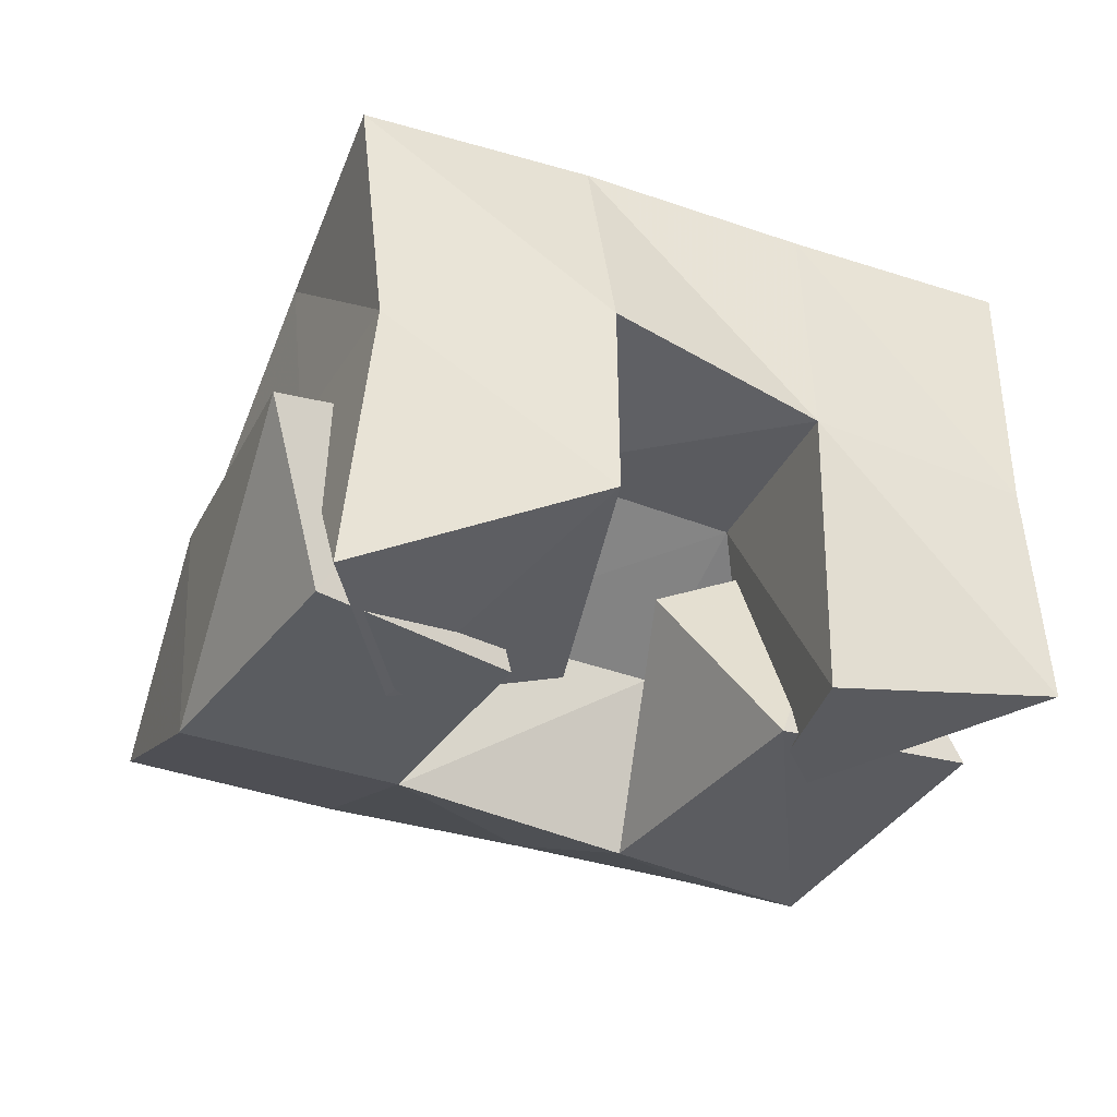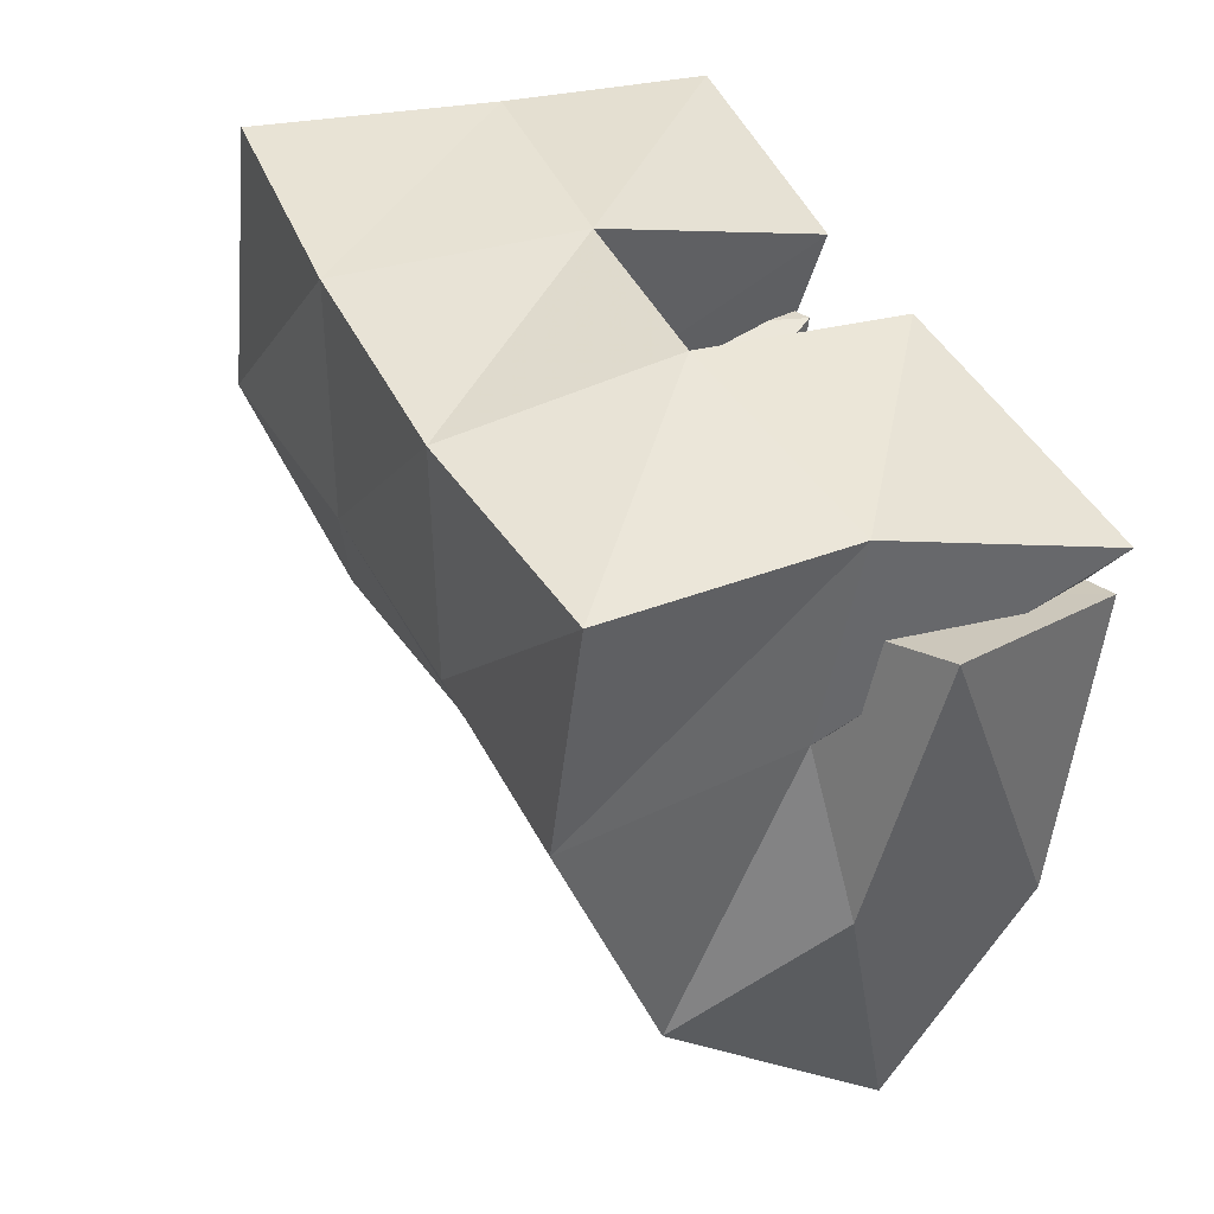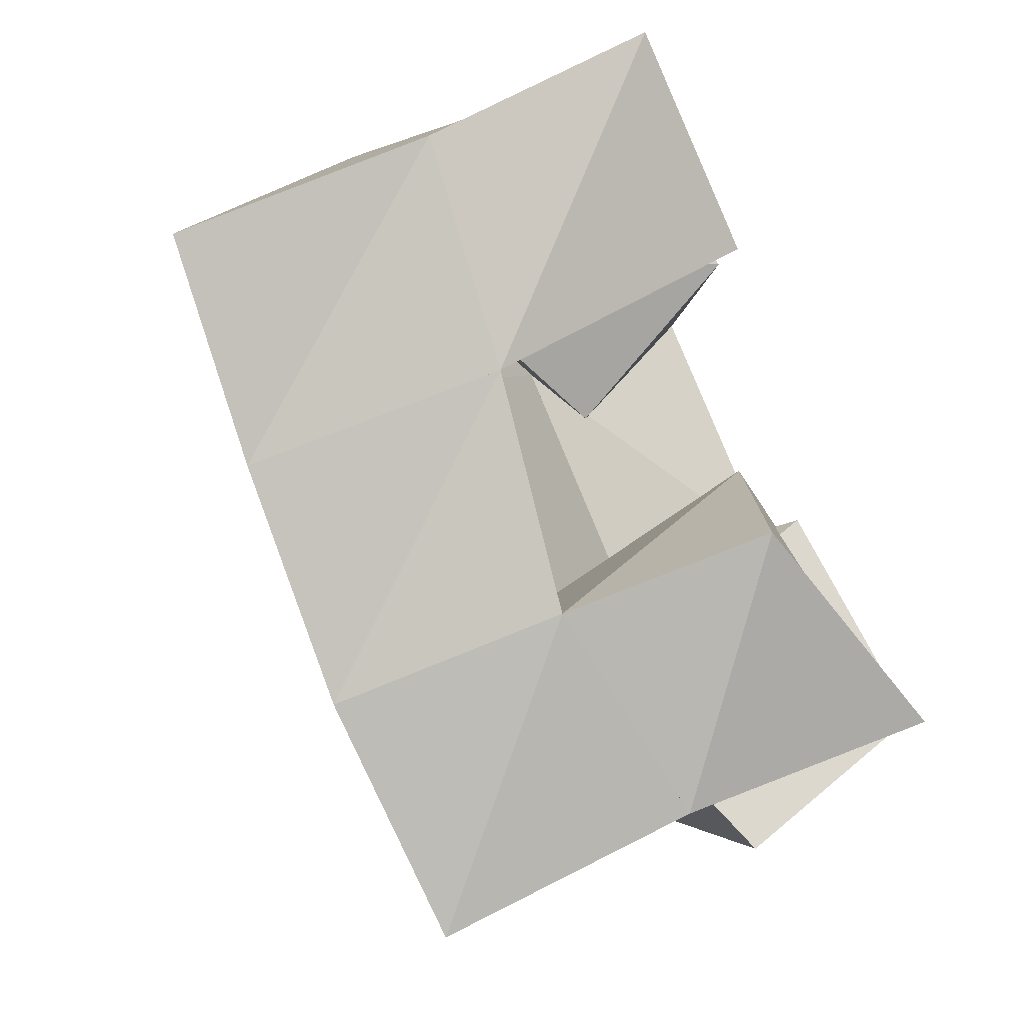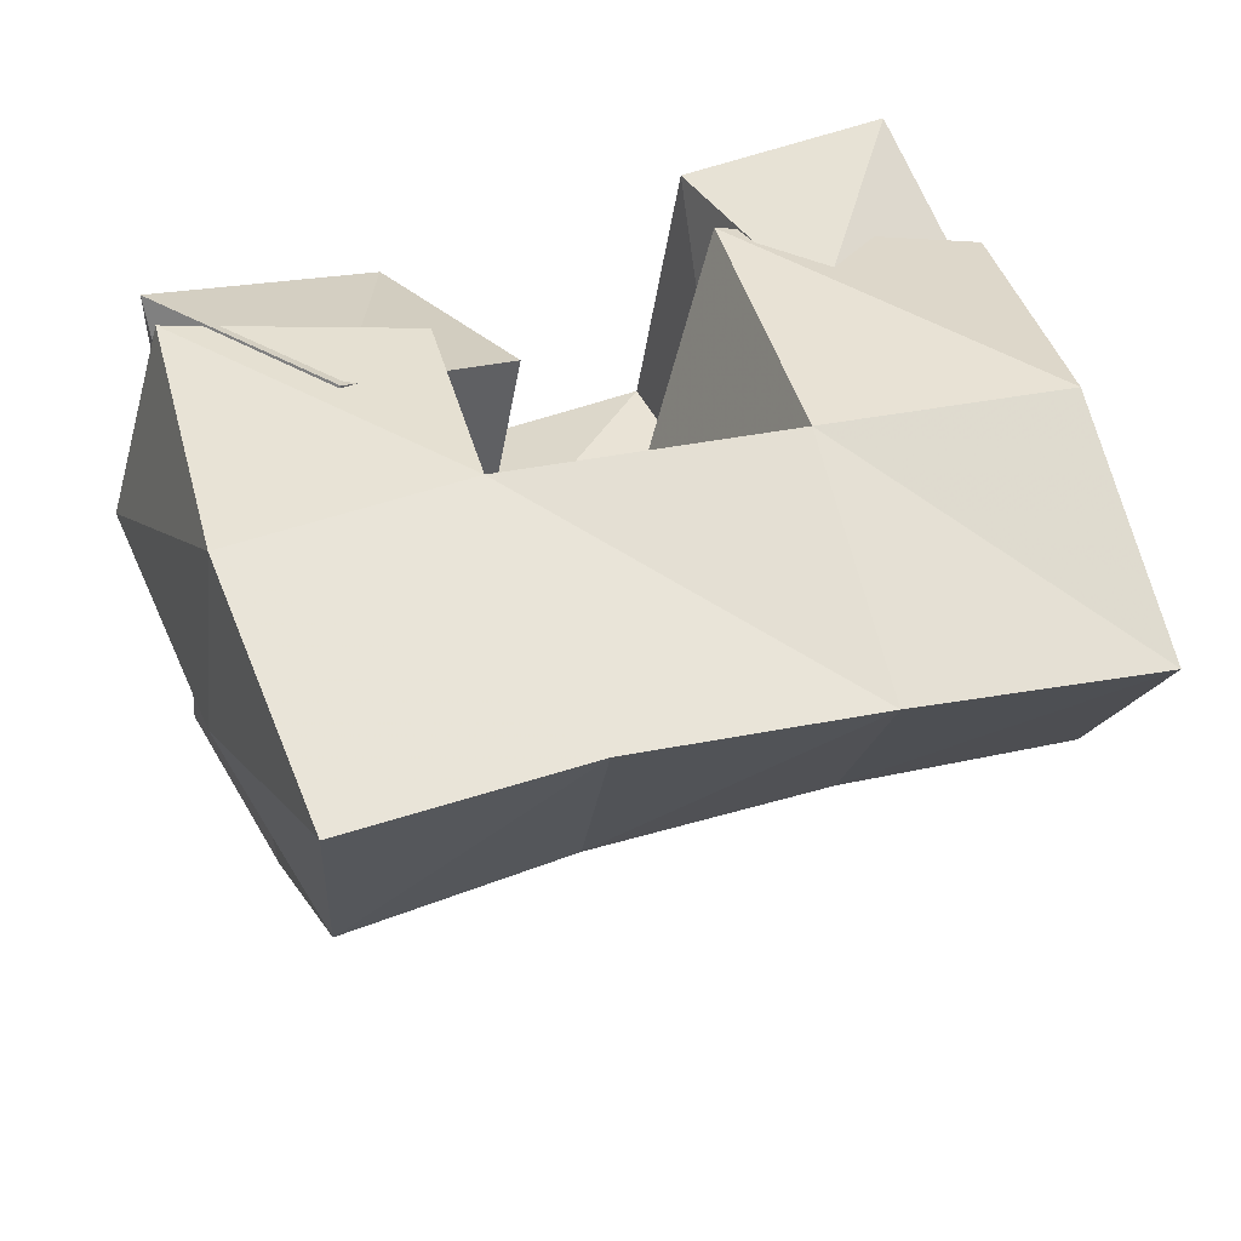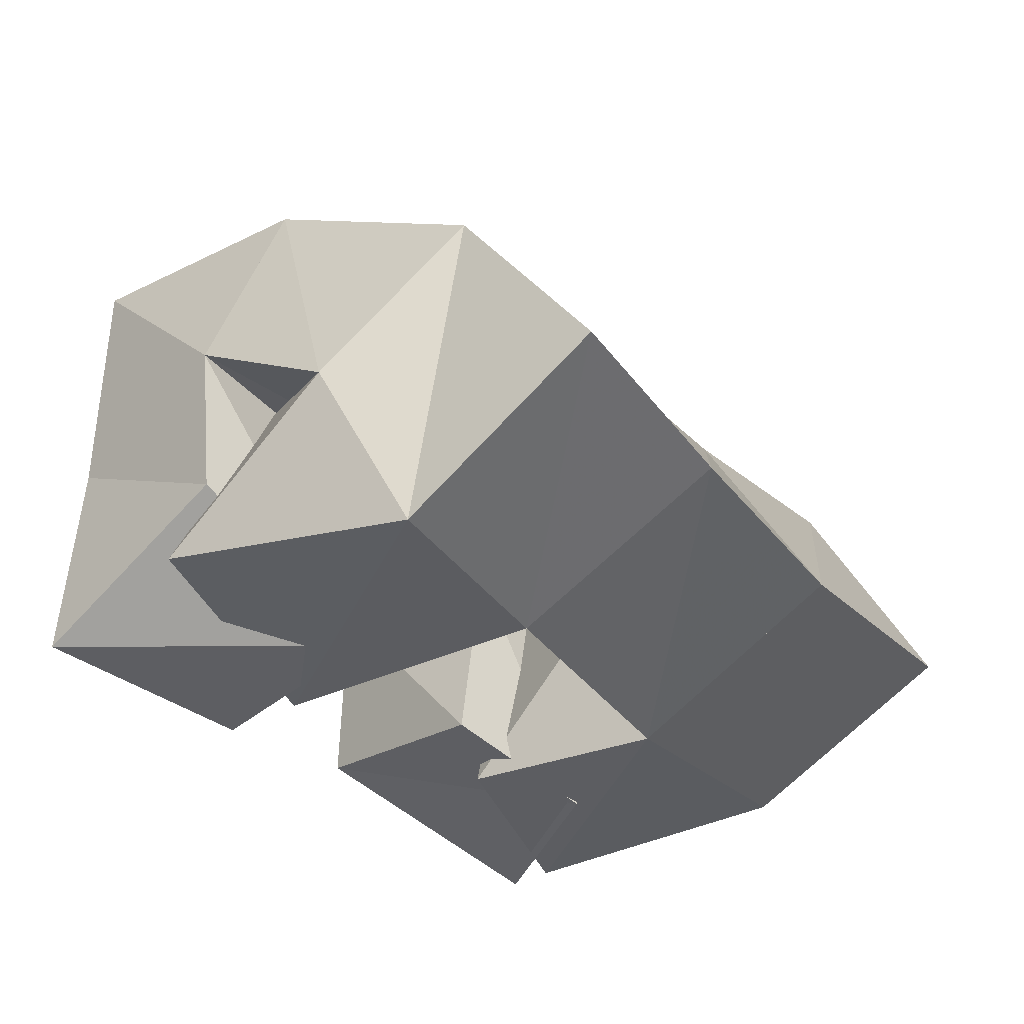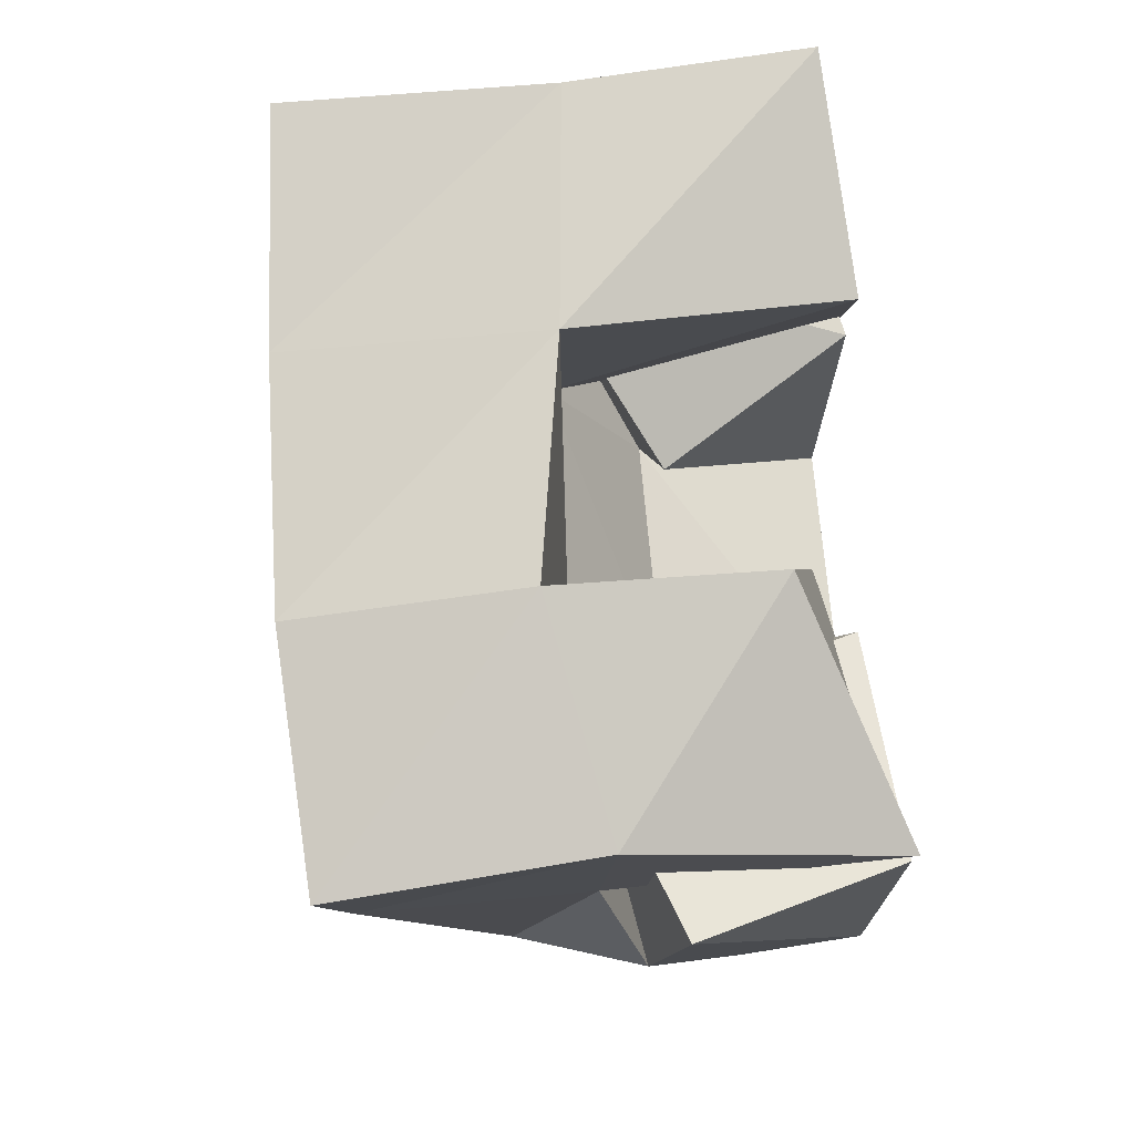
<metadata>
{"format":"obj","ext":"obj","renderer":"f3d","projection":"perspective","resolution":1024,"background":"white","views":[{"elev":-34.5,"azim":-45.2,"up":"+Y"},{"elev":18.8,"azim":-118.6,"up":"+Z"},{"elev":69.2,"azim":-113.3,"up":"+Z"},{"elev":-48.7,"azim":1.0,"up":"+Z"},{"elev":-34.9,"azim":108.2,"up":"+Y"},{"elev":55.8,"azim":-94.9,"up":"+Z"}]}
</metadata>
<code>
v 0.6512 0.1 0.1082
v 0.6509 0.1547 0.1179
v 0.6898 0.1 0.07973
v 0.6648 0.1564 0.07761
v 0.6913 0.12 0.1435
v 0.6927 0.1648 0.1417
v 0.7203 0.1093 0.09926
v 0.7103 0.1583 0.09799
v 0.7429 0.1364 0.1051
v 0.7678 0.1384 0.07884
v 0.7561 0.1 0.1273
v 0.7713 0.1 0.06639
v 0.7863 0.1605 0.1237
v 0.8229 0.1394 0.09597
v 0.8072 0.1097 0.1356
v 0.8183 0.1 0.07639
v 0.7501 0.1 0.1453
v 0.7409 0.1574 0.1536
v 0.775 0.1005 0.1032
v 0.7588 0.1583 0.1125
v 0.7907 0.1041 0.1714
v 0.7866 0.1532 0.1704
v 0.8105 0.1253 0.1265
v 0.8096 0.1628 0.1305
v 0.6428 0.1418 0.09672
v 0.6655 0.146 0.04154
v 0.6551 0.1 0.09863
v 0.6709 0.1015 0.0369
v 0.688 0.1572 0.09799
v 0.7197 0.1378 0.06419
v 0.7044 0.1029 0.1006
v 0.7157 0.1002 0.05449
v 0.6483 0.2092 0.1125
v 0.6706 0.2037 0.06461
v 0.6966 0.2126 0.1303
v 0.7153 0.2019 0.08113
v 0.7435 0.2109 0.1492
v 0.7617 0.2011 0.09853
v 0.7867 0.2077 0.1696
v 0.8058 0.203 0.1149
v 0.6871 0.1724 0.0162
v 0.7304 0.1695 0.03345
v 0.7766 0.1701 0.05014
v 0.8225 0.1724 0.06386
v 0.6911 0.1217 -0.009857
v 0.7366 0.1207 0.006944
v 0.7843 0.1238 0.02063
v 0.8324 0.1269 0.03299
f 1 2 4
f 3 1 4
f 2 6 8
f 4 2 8
f 6 5 7
f 8 6 7
f 5 1 3
f 7 5 3
f 8 7 3
f 4 8 3
f 2 1 5
f 6 2 5
f 9 10 12
f 11 9 12
f 10 14 16
f 12 10 16
f 14 13 15
f 16 14 15
f 13 9 11
f 15 13 11
f 16 15 11
f 12 16 11
f 10 9 13
f 14 10 13
f 17 18 20
f 19 17 20
f 18 22 24
f 20 18 24
f 22 21 23
f 24 22 23
f 21 17 19
f 23 21 19
f 24 23 19
f 20 24 19
f 18 17 21
f 22 18 21
f 25 26 28
f 27 25 28
f 26 30 32
f 28 26 32
f 30 29 31
f 32 30 31
f 29 25 27
f 31 29 27
f 32 31 27
f 28 32 27
f 26 25 29
f 30 26 29
f 2 33 34
f 4 2 34
f 33 35 36
f 34 33 36
f 35 6 8
f 36 35 8
f 6 2 4
f 8 6 4
f 36 8 4
f 34 36 4
f 33 2 6
f 35 33 6
f 6 35 36
f 8 6 36
f 35 37 38
f 36 35 38
f 37 18 20
f 38 37 20
f 18 6 8
f 20 18 8
f 38 20 8
f 36 38 8
f 35 6 18
f 37 35 18
f 18 37 38
f 20 18 38
f 37 39 40
f 38 37 40
f 39 22 24
f 40 39 24
f 22 18 20
f 24 22 20
f 40 24 20
f 38 40 20
f 37 18 22
f 39 37 22
f 4 34 41
f 26 4 41
f 34 36 42
f 41 34 42
f 36 8 30
f 42 36 30
f 8 4 26
f 30 8 26
f 42 30 26
f 41 42 26
f 34 4 8
f 36 34 8
f 8 36 42
f 30 8 42
f 36 38 43
f 42 36 43
f 38 20 10
f 43 38 10
f 20 8 30
f 10 20 30
f 43 10 30
f 42 43 30
f 36 8 20
f 38 36 20
f 20 38 43
f 10 20 43
f 38 40 44
f 43 38 44
f 40 24 14
f 44 40 14
f 24 20 10
f 14 24 10
f 44 14 10
f 43 44 10
f 38 20 24
f 40 38 24
f 26 41 45
f 28 26 45
f 41 42 46
f 45 41 46
f 42 30 32
f 46 42 32
f 30 26 28
f 32 30 28
f 46 32 28
f 45 46 28
f 41 26 30
f 42 41 30
f 30 42 46
f 32 30 46
f 42 43 47
f 46 42 47
f 43 10 12
f 47 43 12
f 10 30 32
f 12 10 32
f 47 12 32
f 46 47 32
f 42 30 10
f 43 42 10
f 10 43 47
f 12 10 47
f 43 44 48
f 47 43 48
f 44 14 16
f 48 44 16
f 14 10 12
f 16 14 12
f 48 16 12
f 47 48 12
f 43 10 14
f 44 43 14

</code>
